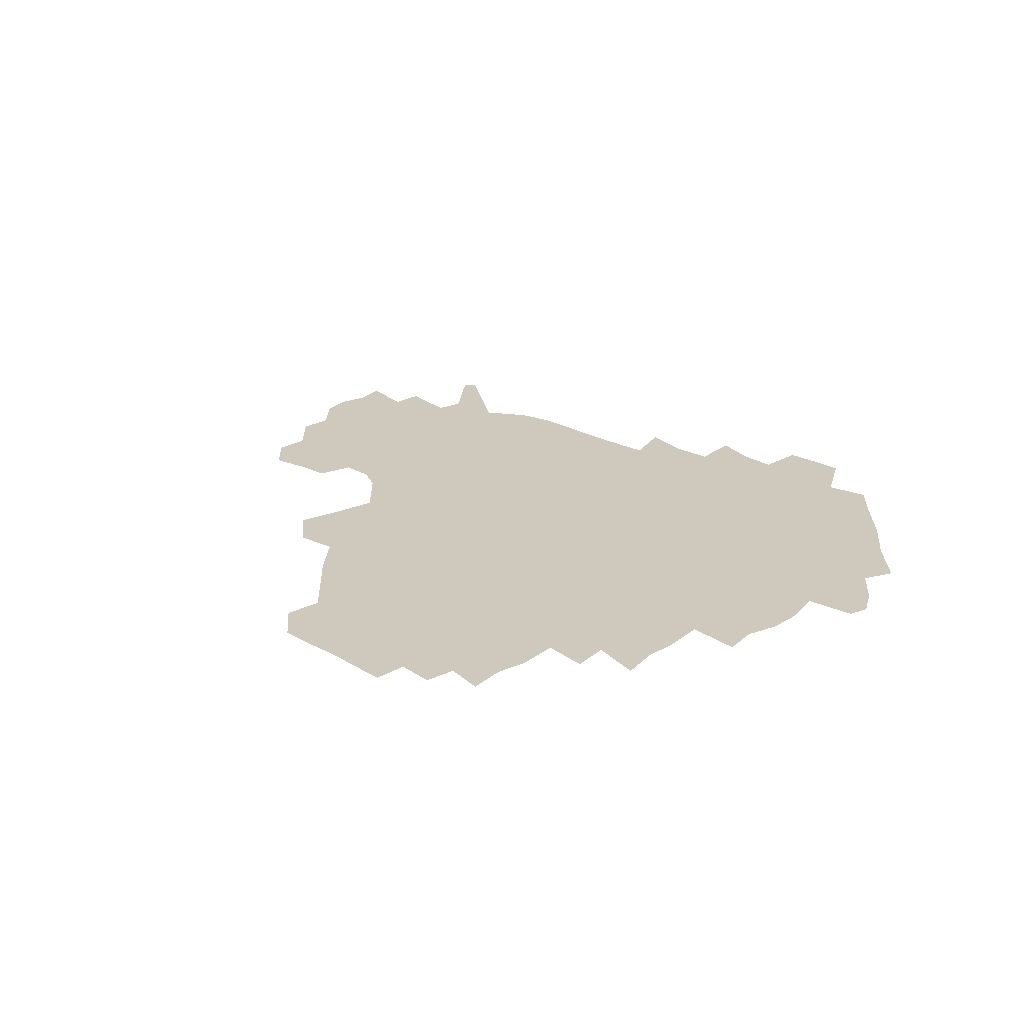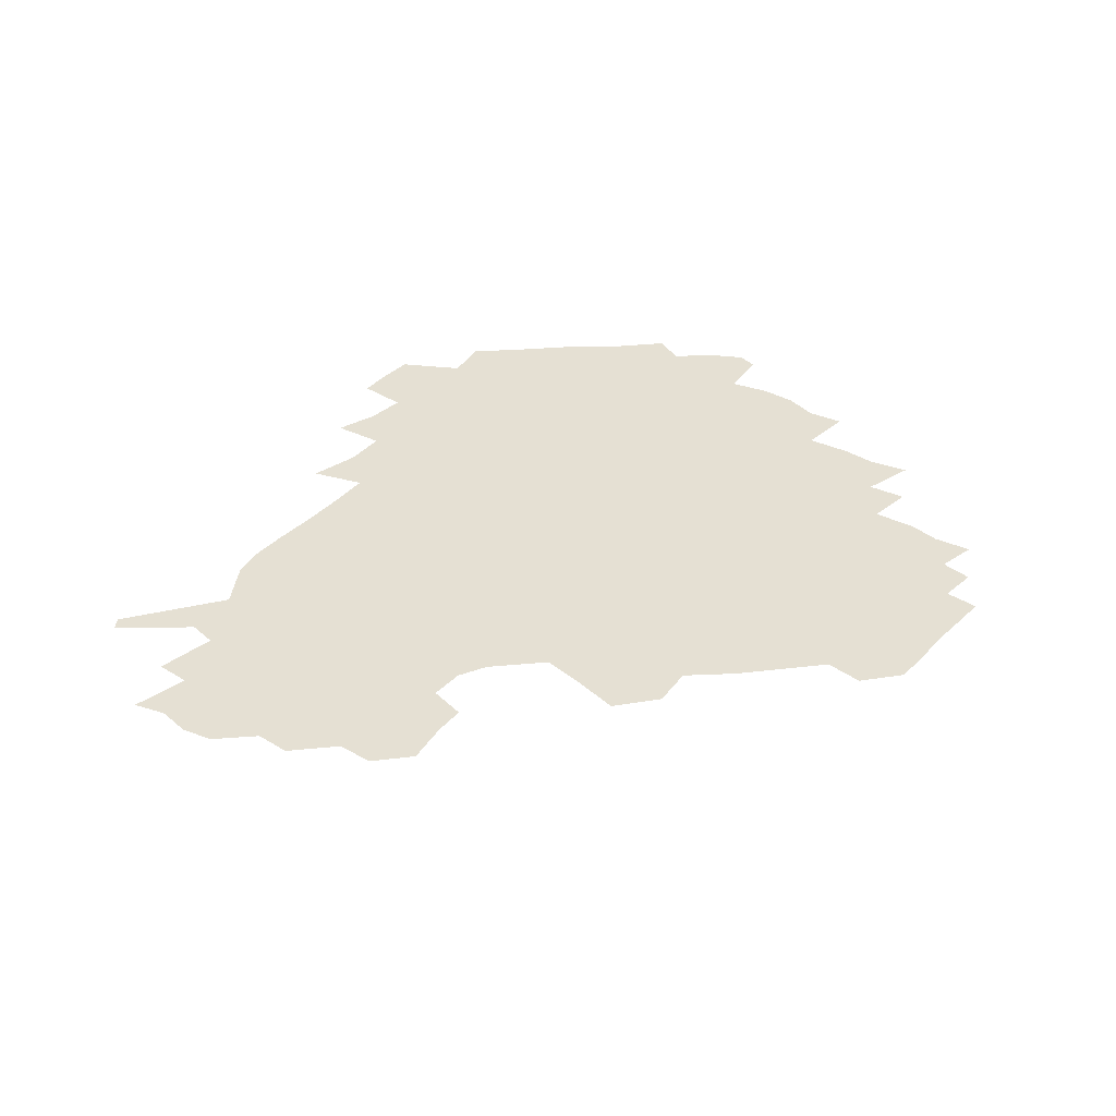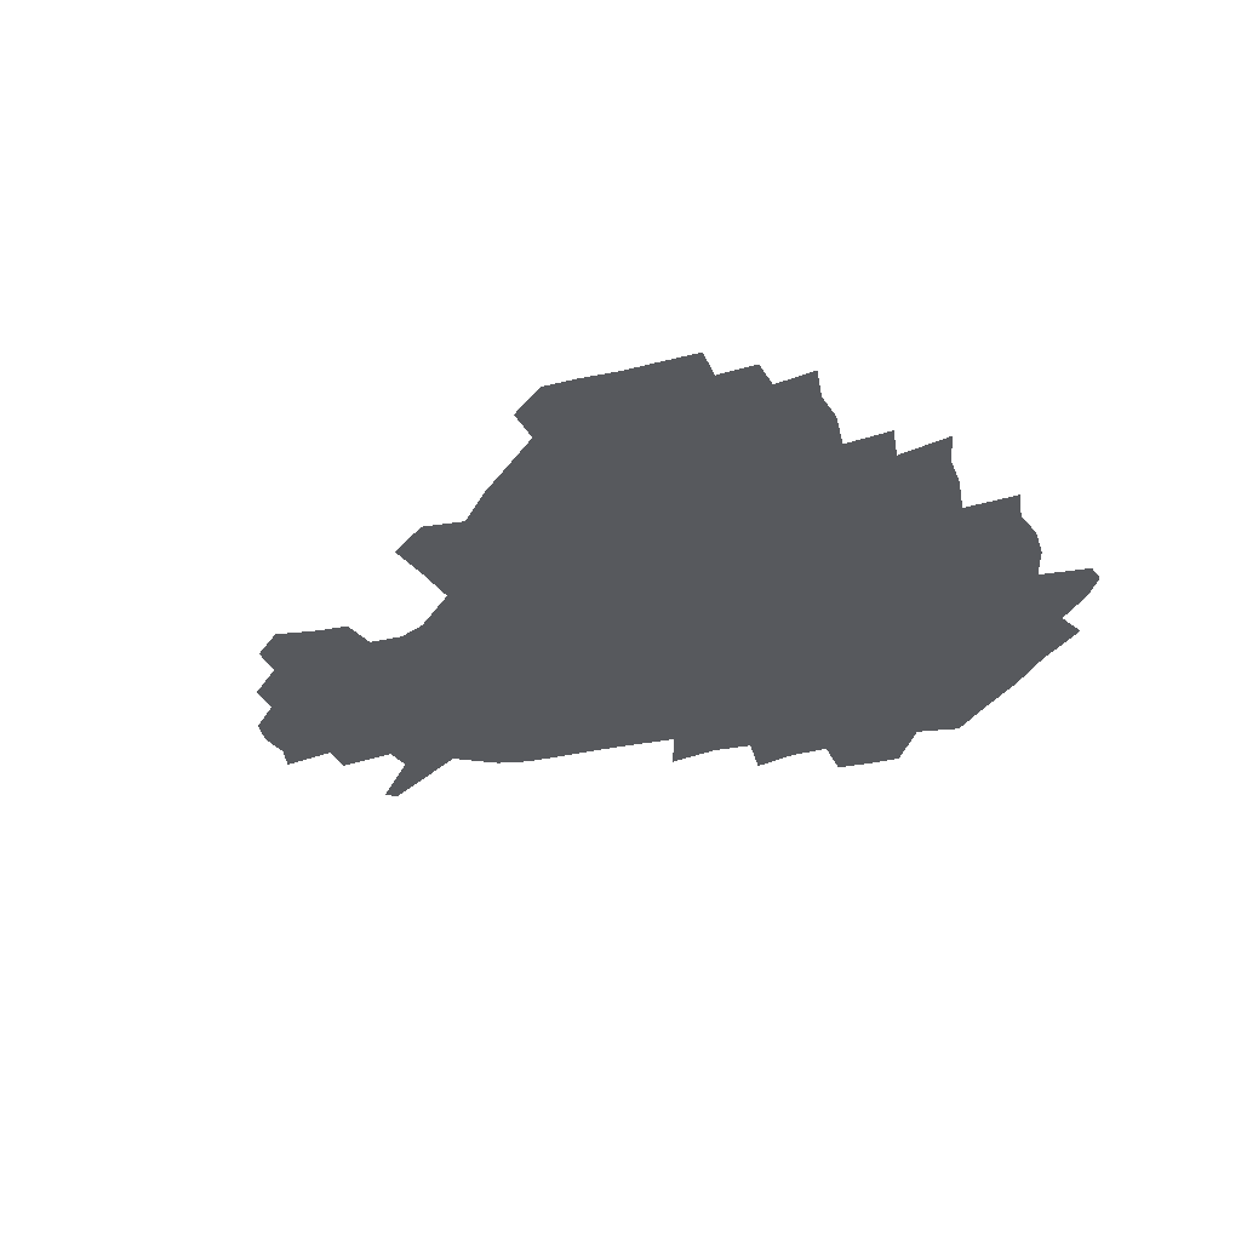
<metadata>
{"format":"obj","ext":"obj","renderer":"f3d","projection":"perspective","resolution":1024,"background":"white","views":[{"elev":22.3,"azim":-133.6,"up":"+Z"},{"elev":38.0,"azim":129.9,"up":"+Z"},{"elev":-29.5,"azim":-159.3,"up":"+Z"}]}
</metadata>
<code>
v 236.3 188 0
v 228.6 200.6 0
v 230.2 209.7 0
v 244.6 159.6 0
v 249.6 173.3 0
v 251.2 186 0
v 253 198.9 0
v 251.7 212.3 0
v 246.5 229.3 0
v 245.4 244.7 0
v 248.4 259 0
v 245.1 274.4 0
v 264.4 141.2 0
v 270.5 156.1 0
v 272.8 170.2 0
v 274.3 183.8 0
v 270.7 198.3 0
v 270.8 212 0
v 271.1 226.6 0
v 272.6 241.3 0
v 270.6 256.8 0
v 268.3 272.9 0
v 265 291.3 0
v 264.5 306.6 0
v 259.9 323 0
v 280.3 122.6 0
v 286.1 139.7 0
v 291.5 155.2 0
v 292.7 169.1 0
v 290.5 183.1 0
v 289.4 197.2 0
v 289.4 211.1 0
v 287.6 225.8 0
v 289.2 239.9 0
v 289.5 254.4 0
v 287.6 269.8 0
v 285 286.6 0
v 283.8 302.5 0
v 282.5 317.7 0
v 279.3 334.1 0
v 297.9 105.5 0
v 301.7 123.8 0
v 305 140.2 0
v 307.2 155 0
v 308 168.7 0
v 307.2 182.4 0
v 306.6 196.3 0
v 305.5 210.5 0
v 305.4 224.7 0
v 304.3 239.1 0
v 305.8 253 0
v 304.3 268.2 0
v 302.1 284.6 0
v 299.2 301.8 0
v 299.8 316.5 0
v 299.3 332 0
v 296.5 350.2 0
v 298 364.3 0
v 294.8 380.6 0
v 314.5 88.44 0
v 316.4 107.4 0
v 318.5 124.7 0
v 320 140.1 0
v 321.6 154.9 0
v 322.2 168.6 0
v 321.9 182.2 0
v 321.3 196 0
v 321.3 209.8 0
v 321.5 223.7 0
v 321.2 237.9 0
v 320 252.8 0
v 318.5 268.5 0
v 317.6 283.9 0
v 316.1 300 0
v 314.1 316.8 0
v 315.8 331 0
v 315.5 346.4 0
v 314.7 361.7 0
v 312 377.6 0
v 313.1 391.3 0
v 333 92.18 0
v 333.1 109.5 0
v 333.8 125.6 0
v 334.8 140.9 0
v 335.3 155 0
v 335.9 168.8 0
v 336 182.2 0
v 336 195.7 0
v 335.4 209.6 0
v 335.5 223.4 0
v 335.8 237.2 0
v 334.1 252.6 0
v 335.1 266.4 0
v 332.9 283.2 0
v 331.1 300 0
v 331.1 315.3 0
v 331.2 330.3 0
v 330.6 345.9 0
v 330.4 360.9 0
v 329.9 375.8 0
v 329.6 390.3 0
v 329.3 405 0
v 348 68.24 0
v 347.4 91.78 0
v 347.6 110 0
v 348.5 127.2 0
v 348.7 141.6 0
v 348.8 155.2 0
v 349.1 168.9 0
v 349.2 182.3 0
v 349.6 195.8 0
v 349.5 209.4 0
v 349.8 223.1 0
v 349.4 237.3 0
v 349.8 251 0
v 348.9 266.5 0
v 347.1 283.9 0
v 346.7 299.1 0
v 346.2 314.9 0
v 346.3 329.9 0
v 345.9 345.4 0
v 345.5 360.6 0
v 346.2 374.9 0
v 344.5 390.8 0
v 345.1 404.9 0
v 362.4 68.06 0
v 362 92.99 0
v 361.8 110.5 0
v 362 127.9 0
v 362.1 141.5 0
v 362.1 155.1 0
v 362.2 168.8 0
v 362.3 182.4 0
v 362.5 196 0
v 362.9 209.7 0
v 362.9 223.5 0
v 363 237.3 0
v 363.2 251.2 0
v 363.4 265 0
v 361.3 283.9 0
v 360.7 300.9 0
v 360.9 315.1 0
v 360.8 330.7 0
v 361 345.2 0
v 360.8 360.3 0
v 361.1 374.8 0
v 360.7 390 0
v 360.6 404.6 0
v 377.2 68.99 0
v 376.8 90.13 0
v 376.1 110.6 0
v 375.2 128.5 0
v 375.5 141.7 0
v 375.4 155.2 0
v 375.5 168.8 0
v 375.6 182.5 0
v 375.8 196.1 0
v 376.1 209.9 0
v 376.3 223.8 0
v 376.4 237.4 0
v 377.3 250.4 0
v 376.9 265.2 0
v 376.2 281.6 0
v 375.1 300.6 0
v 375.4 315.9 0
v 375.5 330.9 0
v 375.8 345.1 0
v 375.8 360.1 0
v 375.8 375.2 0
v 375.6 390.5 0
v 375.4 405.7 0
v 393.8 89.13 0
v 391.1 110.1 0
v 390.5 125.8 0
v 389.2 141.5 0
v 388.7 155.7 0
v 389 169 0
v 388.9 182.9 0
v 389.1 196.4 0
v 389.5 210.3 0
v 389.6 224.1 0
v 390 237.4 0
v 390.3 250.9 0
v 390.4 266 0
v 390.2 282.1 0
v 390 298.9 0
v 389.7 316.6 0
v 390.2 331.2 0
v 390.6 345.9 0
v 390.6 360.7 0
v 390.7 376.2 0
v 390.6 390.9 0
v 390.3 405.6 0
v 412.1 83.82 0
v 408.8 105.7 0
v 405.7 124.9 0
v 403.9 140.6 0
v 403.1 155.1 0
v 402.2 169.8 0
v 401.8 183.5 0
v 402.2 196.9 0
v 401.9 210.5 0
v 402.9 224.2 0
v 403.1 237.7 0
v 403.4 250.8 0
v 403.9 265.1 0
v 404.4 280.5 0
v 404.7 297.3 0
v 405.2 313.9 0
v 405.4 330 0
v 405.6 346.1 0
v 405.9 362.5 0
v 405.5 376.6 0
v 406.1 392.9 0
v 426.2 106.8 0
v 422.3 124.3 0
v 419.8 139.6 0
v 417 155.6 0
v 416.7 169.4 0
v 416.7 183.1 0
v 416.6 196.8 0
v 416.2 210.7 0
v 416.2 224.3 0
v 416.9 238 0
v 416.6 251.3 0
v 417.2 265.1 0
v 418.3 280.8 0
v 419 295.9 0
v 420 314.6 0
v 420.7 330.8 0
v 420.9 347.1 0
v 420.7 363 0
v 448.1 102.3 0
v 439.8 124.3 0
v 434.7 140.6 0
v 432.5 155.2 0
v 431.1 169.3 0
v 430.7 183.1 0
v 430.8 196.8 0
v 430.6 210.7 0
v 429.6 224.7 0
v 430 238.2 0
v 430.4 251.7 0
v 431.2 265.7 0
v 432.6 281 0
v 433.7 296.7 0
v 434.8 312.9 0
v 436 330.8 0
v 436.7 348.8 0
v 458.6 125.6 0
v 453.4 139.9 0
v 450.3 154.2 0
v 446.9 169.1 0
v 446.4 182.7 0
v 447.2 196.3 0
v 443.9 211.5 0
v 443.6 224.9 0
v 443.9 238.4 0
v 444.6 252.1 0
v 445.7 266.1 0
v 446.9 280.8 0
v 448.6 296.6 0
v 450.9 314.4 0
v 452.4 332 0
v 477 126.3 0
v 471.1 140.1 0
v 466.6 154.5 0
v 465.5 167.9 0
v 462.8 182.4 0
v 462.8 195.9 0
v 460.2 210.8 0
v 458.8 224.8 0
v 459.2 238.5 0
v 459.7 252.2 0
v 459.9 265.9 0
v 462.6 280.8 0
v 465.6 298 0
v 467.1 315.2 0
v 470.3 334.4 0
v 495 126.2 0
v 485.6 141.9 0
v 484.1 154.5 0
v 480.5 168.6 0
v 479.8 182 0
v 477.6 196.1 0
v 475.8 210.2 0
v 473.2 224.7 0
v 473.8 238.1 0
v 476.4 251.9 0
v 479 266.3 0
v 483.1 281.4 0
v 485.1 300.9 0
v 488.1 320.5 0
v 511.6 126.7 0
v 501.2 142.9 0
v 499.1 155.1 0
v 495.1 169.2 0
v 494.2 182.2 0
v 491.1 196.8 0
v 489.6 210.4 0
v 488.4 223.9 0
v 490.7 237.1 0
v 494.1 250 0
v 503 262.6 0
v 525.3 130.1 0
v 515.6 144.9 0
v 511.5 157.5 0
v 509 170.3 0
v 506.4 183.8 0
v 504.6 197.2 0
v 502.9 210.4 0
v 501 223.3 0
v 503.5 235 0
v 507.3 246.7 0
v 515.3 256.8 0
v 535.6 136.7 0
v 530.1 147.2 0
v 525.1 159.2 0
v 522.8 171.2 0
v 520.9 183.8 0
v 520.2 196.6 0
v 518 209.9 0
v 517.7 222 0
v 517.1 233.7 0
v 519.5 244.2 0
v 530.1 257.1 0
v 532.9 273.1 0
v 543.1 141.7 0
v 541.9 150.2 0
v 539.3 160.1 0
v 537.2 171.7 0
v 534 184.3 0
v 534 196.4 0
v 535.8 208.6 0
v 534 221.1 0
v 536.4 233.4 0
v 539.1 245.9 0
v 542.4 259.3 0
v 545.9 273.9 0
v 585.1 113.7 0
v 552.8 148.5 0
v 555.8 157.9 0
v 554.1 170.8 0
v 553.8 183 0
v 555.8 195.5 0
v 556 208.5 0
v 555.8 221.6 0
v 559.5 234.9 0
v 556.5 248 0
v 559.1 261.6 0
v 564.6 277.5 0
v 590.1 117.2 0
v 566.7 144 0
v 568.3 156.5 0
v 571.9 169.4 0
v 570.9 182.1 0
v 571.1 194.8 0
v 572.4 208 0
v 574.9 221.4 0
v 577.3 234.8 0
v 580.2 249.2 0
v 579.3 264.6 0
v 594.4 153 0
v 593.9 167.9 0
v 589.5 181 0
v 585.4 194.3 0
v 591.9 205.9 0
v 597.7 218.5 0
v 597.2 233.4 0
v 618.4 163.3 0
v 614 177 0
v 615.7 190.7 0
v 612.4 204 0
f 5 6 1
f 1 6 2
f 6 7 2
f 2 7 3
f 7 8 3
f 13 14 4
f 4 14 5
f 14 15 5
f 5 15 6
f 15 16 6
f 6 16 7
f 16 17 7
f 7 17 8
f 17 18 8
f 8 18 9
f 18 19 9
f 9 19 10
f 19 20 10
f 10 20 11
f 20 21 11
f 11 21 12
f 21 22 12
f 26 27 13
f 13 27 14
f 27 28 14
f 14 28 15
f 28 29 15
f 15 29 16
f 29 30 16
f 16 30 17
f 30 31 17
f 17 31 18
f 31 32 18
f 18 32 19
f 32 33 19
f 19 33 20
f 33 34 20
f 20 34 21
f 34 35 21
f 21 35 22
f 35 36 22
f 22 36 23
f 36 37 23
f 23 37 24
f 37 38 24
f 24 38 25
f 38 39 25
f 41 42 26
f 26 42 27
f 42 43 27
f 27 43 28
f 43 44 28
f 28 44 29
f 44 45 29
f 29 45 30
f 45 46 30
f 30 46 31
f 46 47 31
f 31 47 32
f 47 48 32
f 32 48 33
f 48 49 33
f 33 49 34
f 49 50 34
f 34 50 35
f 50 51 35
f 35 51 36
f 51 52 36
f 36 52 37
f 52 53 37
f 37 53 38
f 53 54 38
f 38 54 39
f 54 55 39
f 39 55 40
f 55 56 40
f 60 61 41
f 41 61 42
f 61 62 42
f 42 62 43
f 62 63 43
f 43 63 44
f 63 64 44
f 44 64 45
f 64 65 45
f 45 65 46
f 65 66 46
f 46 66 47
f 66 67 47
f 47 67 48
f 67 68 48
f 48 68 49
f 68 69 49
f 49 69 50
f 69 70 50
f 50 70 51
f 70 71 51
f 51 71 52
f 71 72 52
f 52 72 53
f 72 73 53
f 53 73 54
f 73 74 54
f 54 74 55
f 74 75 55
f 55 75 56
f 75 76 56
f 56 76 57
f 76 77 57
f 57 77 58
f 77 78 58
f 58 78 59
f 78 79 59
f 60 81 61
f 81 82 61
f 61 82 62
f 82 83 62
f 62 83 63
f 83 84 63
f 63 84 64
f 84 85 64
f 64 85 65
f 85 86 65
f 65 86 66
f 86 87 66
f 66 87 67
f 87 88 67
f 67 88 68
f 88 89 68
f 68 89 69
f 89 90 69
f 69 90 70
f 90 91 70
f 70 91 71
f 91 92 71
f 71 92 72
f 92 93 72
f 72 93 73
f 93 94 73
f 73 94 74
f 94 95 74
f 74 95 75
f 95 96 75
f 75 96 76
f 96 97 76
f 76 97 77
f 97 98 77
f 77 98 78
f 98 99 78
f 78 99 79
f 99 100 79
f 79 100 80
f 100 101 80
f 103 104 81
f 81 104 82
f 104 105 82
f 82 105 83
f 105 106 83
f 83 106 84
f 106 107 84
f 84 107 85
f 107 108 85
f 85 108 86
f 108 109 86
f 86 109 87
f 109 110 87
f 87 110 88
f 110 111 88
f 88 111 89
f 111 112 89
f 89 112 90
f 112 113 90
f 90 113 91
f 113 114 91
f 91 114 92
f 114 115 92
f 92 115 93
f 115 116 93
f 93 116 94
f 116 117 94
f 94 117 95
f 117 118 95
f 95 118 96
f 118 119 96
f 96 119 97
f 119 120 97
f 97 120 98
f 120 121 98
f 98 121 99
f 121 122 99
f 99 122 100
f 122 123 100
f 100 123 101
f 123 124 101
f 101 124 102
f 124 125 102
f 103 126 104
f 126 127 104
f 104 127 105
f 127 128 105
f 105 128 106
f 128 129 106
f 106 129 107
f 129 130 107
f 107 130 108
f 130 131 108
f 108 131 109
f 131 132 109
f 109 132 110
f 132 133 110
f 110 133 111
f 133 134 111
f 111 134 112
f 134 135 112
f 112 135 113
f 135 136 113
f 113 136 114
f 136 137 114
f 114 137 115
f 137 138 115
f 115 138 116
f 138 139 116
f 116 139 117
f 139 140 117
f 117 140 118
f 140 141 118
f 118 141 119
f 141 142 119
f 119 142 120
f 142 143 120
f 120 143 121
f 143 144 121
f 121 144 122
f 144 145 122
f 122 145 123
f 145 146 123
f 123 146 124
f 146 147 124
f 124 147 125
f 147 148 125
f 126 149 127
f 149 150 127
f 127 150 128
f 150 151 128
f 128 151 129
f 151 152 129
f 129 152 130
f 152 153 130
f 130 153 131
f 153 154 131
f 131 154 132
f 154 155 132
f 132 155 133
f 155 156 133
f 133 156 134
f 156 157 134
f 134 157 135
f 157 158 135
f 135 158 136
f 158 159 136
f 136 159 137
f 159 160 137
f 137 160 138
f 160 161 138
f 138 161 139
f 161 162 139
f 139 162 140
f 162 163 140
f 140 163 141
f 163 164 141
f 141 164 142
f 164 165 142
f 142 165 143
f 165 166 143
f 143 166 144
f 166 167 144
f 144 167 145
f 167 168 145
f 145 168 146
f 168 169 146
f 146 169 147
f 169 170 147
f 147 170 148
f 170 171 148
f 150 172 151
f 172 173 151
f 151 173 152
f 173 174 152
f 152 174 153
f 174 175 153
f 153 175 154
f 175 176 154
f 154 176 155
f 176 177 155
f 155 177 156
f 177 178 156
f 156 178 157
f 178 179 157
f 157 179 158
f 179 180 158
f 158 180 159
f 180 181 159
f 159 181 160
f 181 182 160
f 160 182 161
f 182 183 161
f 161 183 162
f 183 184 162
f 162 184 163
f 184 185 163
f 163 185 164
f 185 186 164
f 164 186 165
f 186 187 165
f 165 187 166
f 187 188 166
f 166 188 167
f 188 189 167
f 167 189 168
f 189 190 168
f 168 190 169
f 190 191 169
f 169 191 170
f 191 192 170
f 170 192 171
f 192 193 171
f 172 194 173
f 194 195 173
f 173 195 174
f 195 196 174
f 174 196 175
f 196 197 175
f 175 197 176
f 197 198 176
f 176 198 177
f 198 199 177
f 177 199 178
f 199 200 178
f 178 200 179
f 200 201 179
f 179 201 180
f 201 202 180
f 180 202 181
f 202 203 181
f 181 203 182
f 203 204 182
f 182 204 183
f 204 205 183
f 183 205 184
f 205 206 184
f 184 206 185
f 206 207 185
f 185 207 186
f 207 208 186
f 186 208 187
f 208 209 187
f 187 209 188
f 209 210 188
f 188 210 189
f 210 211 189
f 189 211 190
f 211 212 190
f 190 212 191
f 212 213 191
f 191 213 192
f 213 214 192
f 192 214 193
f 195 215 196
f 215 216 196
f 196 216 197
f 216 217 197
f 197 217 198
f 217 218 198
f 198 218 199
f 218 219 199
f 199 219 200
f 219 220 200
f 200 220 201
f 220 221 201
f 201 221 202
f 221 222 202
f 202 222 203
f 222 223 203
f 203 223 204
f 223 224 204
f 204 224 205
f 224 225 205
f 205 225 206
f 225 226 206
f 206 226 207
f 226 227 207
f 207 227 208
f 227 228 208
f 208 228 209
f 228 229 209
f 209 229 210
f 229 230 210
f 210 230 211
f 230 231 211
f 211 231 212
f 231 232 212
f 212 232 213
f 215 233 216
f 233 234 216
f 216 234 217
f 234 235 217
f 217 235 218
f 235 236 218
f 218 236 219
f 236 237 219
f 219 237 220
f 237 238 220
f 220 238 221
f 238 239 221
f 221 239 222
f 239 240 222
f 222 240 223
f 240 241 223
f 223 241 224
f 241 242 224
f 224 242 225
f 242 243 225
f 225 243 226
f 243 244 226
f 226 244 227
f 244 245 227
f 227 245 228
f 245 246 228
f 228 246 229
f 246 247 229
f 229 247 230
f 247 248 230
f 230 248 231
f 248 249 231
f 231 249 232
f 234 250 235
f 250 251 235
f 235 251 236
f 251 252 236
f 236 252 237
f 252 253 237
f 237 253 238
f 253 254 238
f 238 254 239
f 254 255 239
f 239 255 240
f 255 256 240
f 240 256 241
f 256 257 241
f 241 257 242
f 257 258 242
f 242 258 243
f 258 259 243
f 243 259 244
f 259 260 244
f 244 260 245
f 260 261 245
f 245 261 246
f 261 262 246
f 246 262 247
f 262 263 247
f 247 263 248
f 263 264 248
f 248 264 249
f 250 265 251
f 265 266 251
f 251 266 252
f 266 267 252
f 252 267 253
f 267 268 253
f 253 268 254
f 268 269 254
f 254 269 255
f 269 270 255
f 255 270 256
f 270 271 256
f 256 271 257
f 271 272 257
f 257 272 258
f 272 273 258
f 258 273 259
f 273 274 259
f 259 274 260
f 274 275 260
f 260 275 261
f 275 276 261
f 261 276 262
f 276 277 262
f 262 277 263
f 277 278 263
f 263 278 264
f 278 279 264
f 265 280 266
f 280 281 266
f 266 281 267
f 281 282 267
f 267 282 268
f 282 283 268
f 268 283 269
f 283 284 269
f 269 284 270
f 284 285 270
f 270 285 271
f 285 286 271
f 271 286 272
f 286 287 272
f 272 287 273
f 287 288 273
f 273 288 274
f 288 289 274
f 274 289 275
f 289 290 275
f 275 290 276
f 290 291 276
f 276 291 277
f 291 292 277
f 277 292 278
f 292 293 278
f 278 293 279
f 280 294 281
f 294 295 281
f 281 295 282
f 295 296 282
f 282 296 283
f 296 297 283
f 283 297 284
f 297 298 284
f 284 298 285
f 298 299 285
f 285 299 286
f 299 300 286
f 286 300 287
f 300 301 287
f 287 301 288
f 301 302 288
f 288 302 289
f 302 303 289
f 289 303 290
f 303 304 290
f 290 304 291
f 294 305 295
f 305 306 295
f 295 306 296
f 306 307 296
f 296 307 297
f 307 308 297
f 297 308 298
f 308 309 298
f 298 309 299
f 309 310 299
f 299 310 300
f 310 311 300
f 300 311 301
f 311 312 301
f 301 312 302
f 312 313 302
f 302 313 303
f 313 314 303
f 303 314 304
f 314 315 304
f 305 316 306
f 316 317 306
f 306 317 307
f 317 318 307
f 307 318 308
f 318 319 308
f 308 319 309
f 319 320 309
f 309 320 310
f 320 321 310
f 310 321 311
f 321 322 311
f 311 322 312
f 322 323 312
f 312 323 313
f 323 324 313
f 313 324 314
f 324 325 314
f 314 325 315
f 325 326 315
f 316 328 317
f 328 329 317
f 317 329 318
f 329 330 318
f 318 330 319
f 330 331 319
f 319 331 320
f 331 332 320
f 320 332 321
f 332 333 321
f 321 333 322
f 333 334 322
f 322 334 323
f 334 335 323
f 323 335 324
f 335 336 324
f 324 336 325
f 336 337 325
f 325 337 326
f 337 338 326
f 326 338 327
f 338 339 327
f 328 340 329
f 340 341 329
f 329 341 330
f 341 342 330
f 330 342 331
f 342 343 331
f 331 343 332
f 343 344 332
f 332 344 333
f 344 345 333
f 333 345 334
f 345 346 334
f 334 346 335
f 346 347 335
f 335 347 336
f 347 348 336
f 336 348 337
f 348 349 337
f 337 349 338
f 349 350 338
f 338 350 339
f 350 351 339
f 340 352 341
f 352 353 341
f 341 353 342
f 353 354 342
f 342 354 343
f 354 355 343
f 343 355 344
f 355 356 344
f 344 356 345
f 356 357 345
f 345 357 346
f 357 358 346
f 346 358 347
f 358 359 347
f 347 359 348
f 359 360 348
f 348 360 349
f 360 361 349
f 349 361 350
f 361 362 350
f 350 362 351
f 354 363 355
f 363 364 355
f 355 364 356
f 364 365 356
f 356 365 357
f 365 366 357
f 357 366 358
f 366 367 358
f 358 367 359
f 367 368 359
f 359 368 360
f 368 369 360
f 360 369 361
f 364 370 365
f 370 371 365
f 365 371 366
f 371 372 366
f 366 372 367
f 372 373 367
f 367 373 368

</code>
